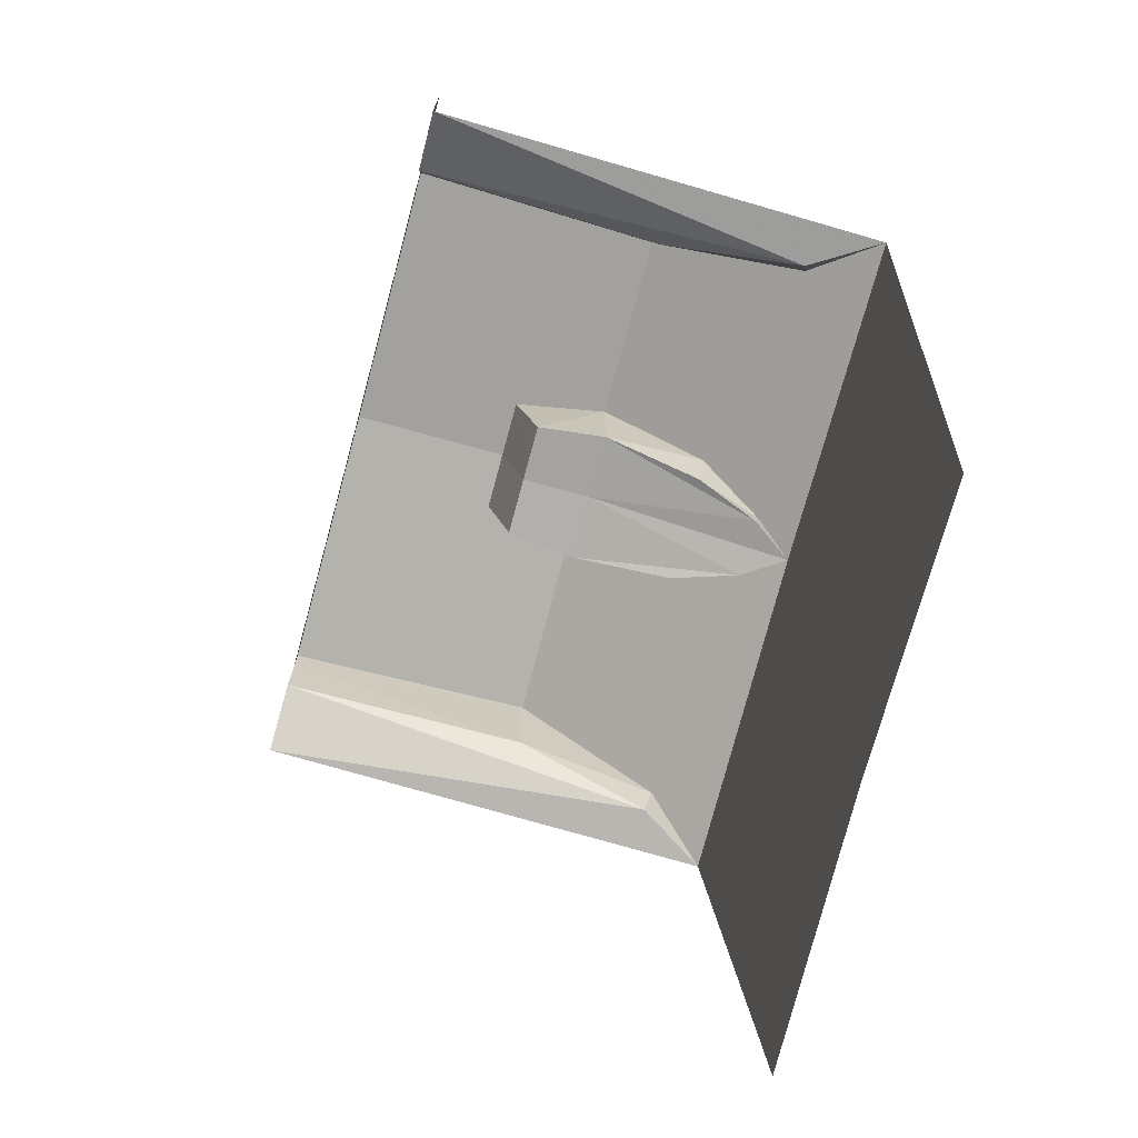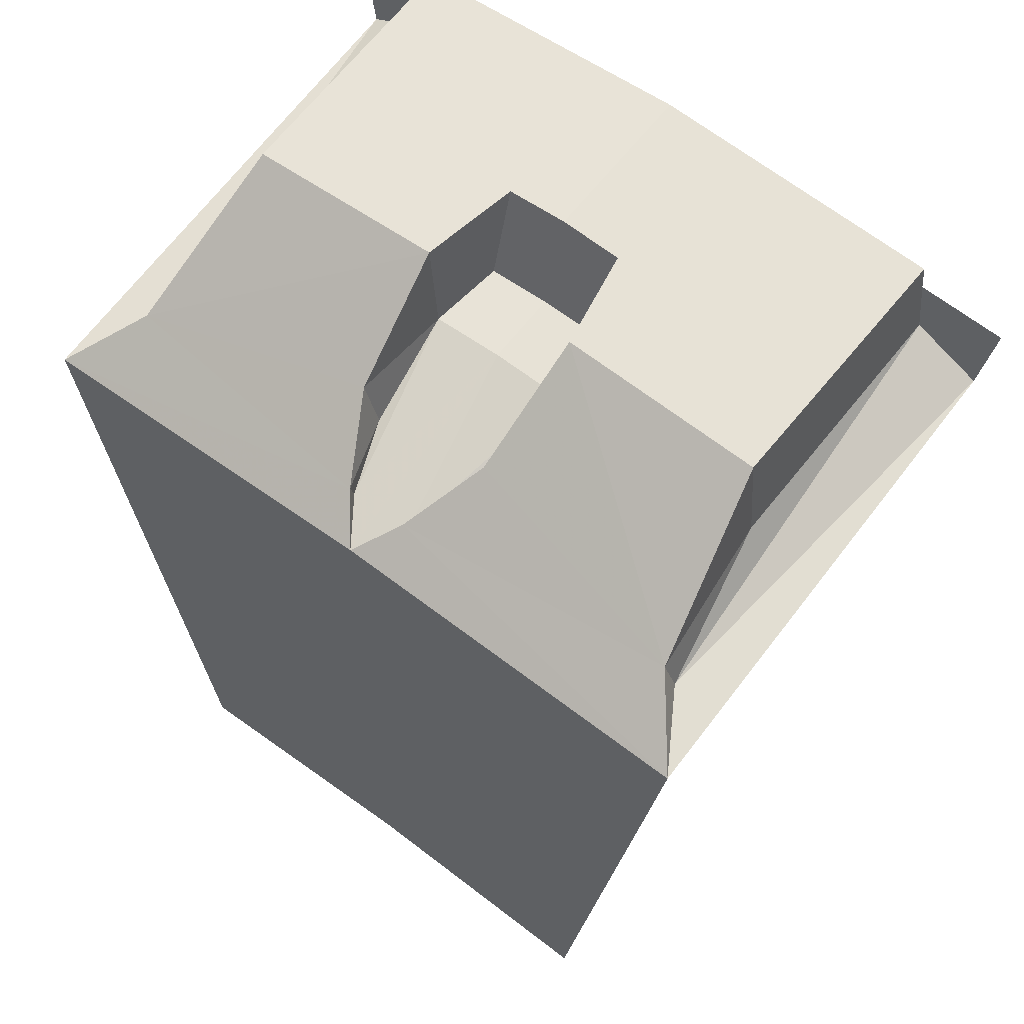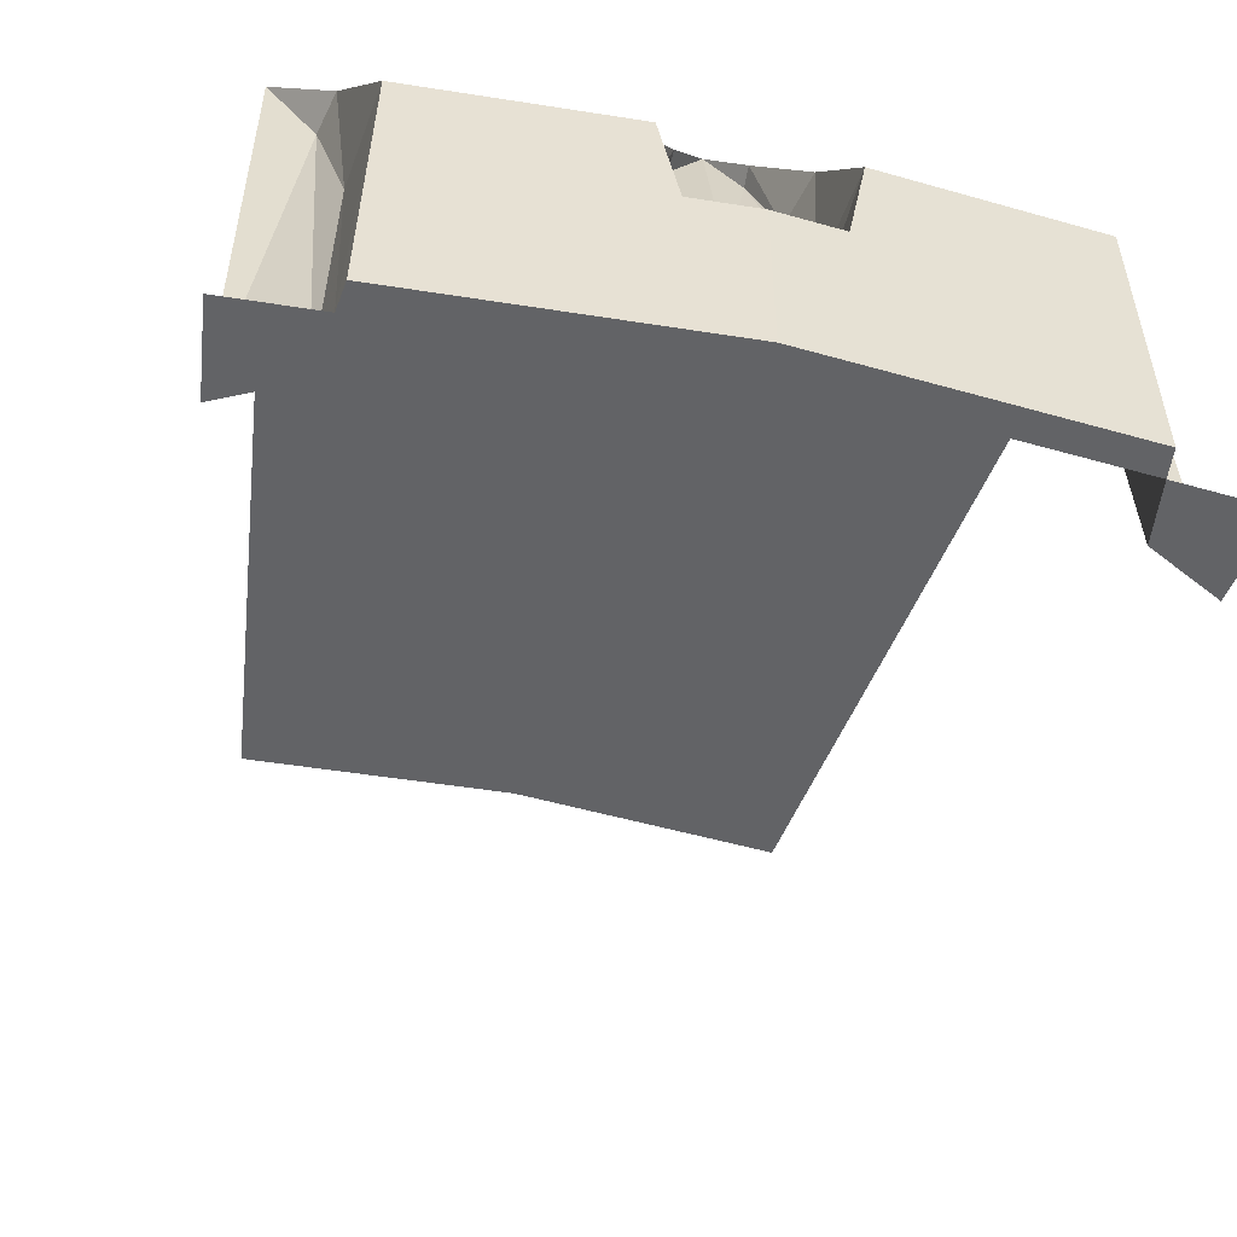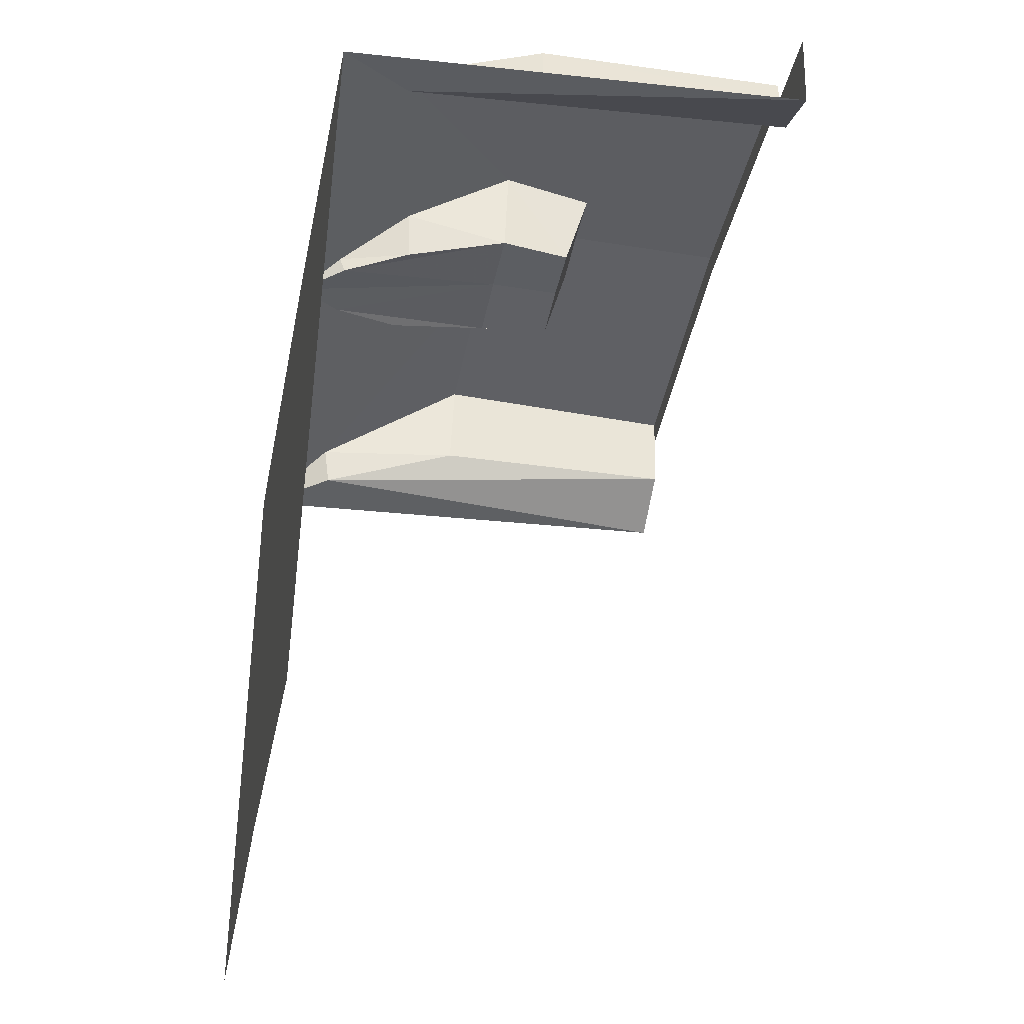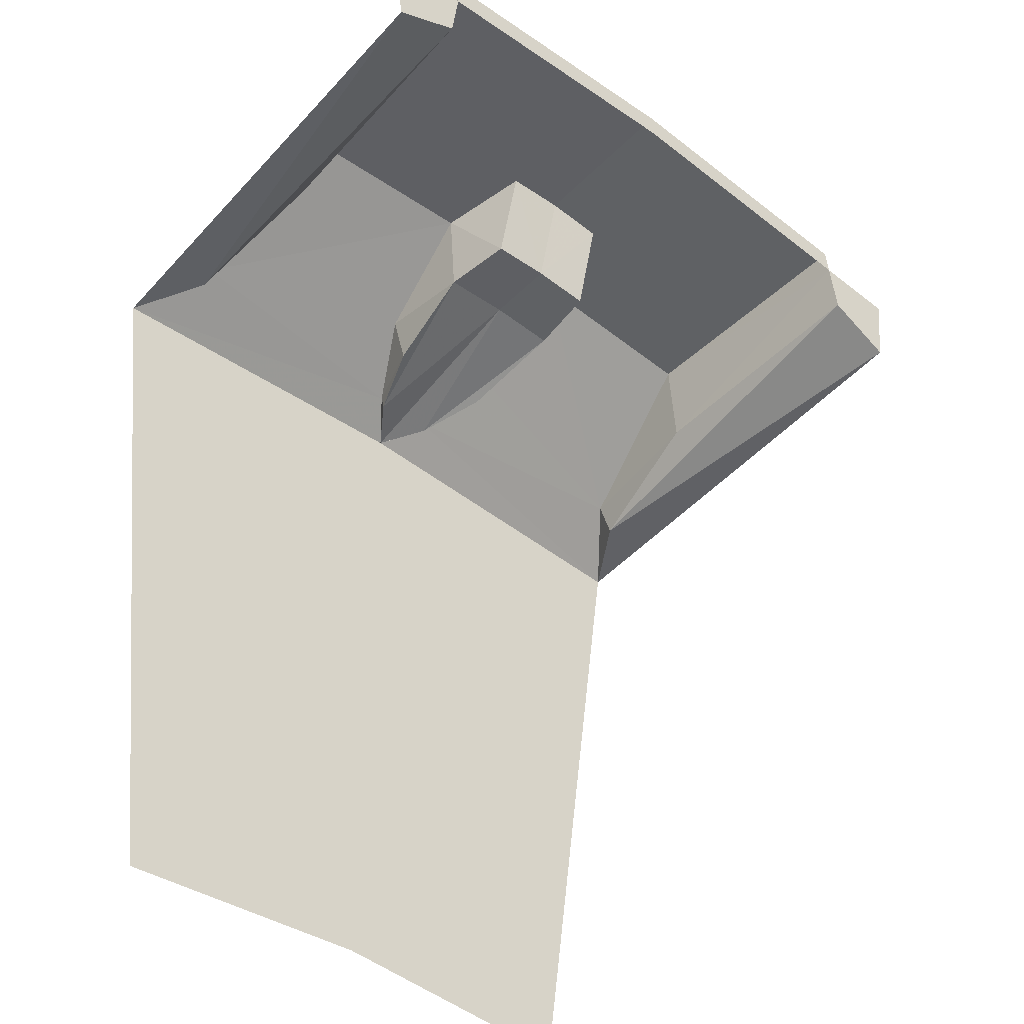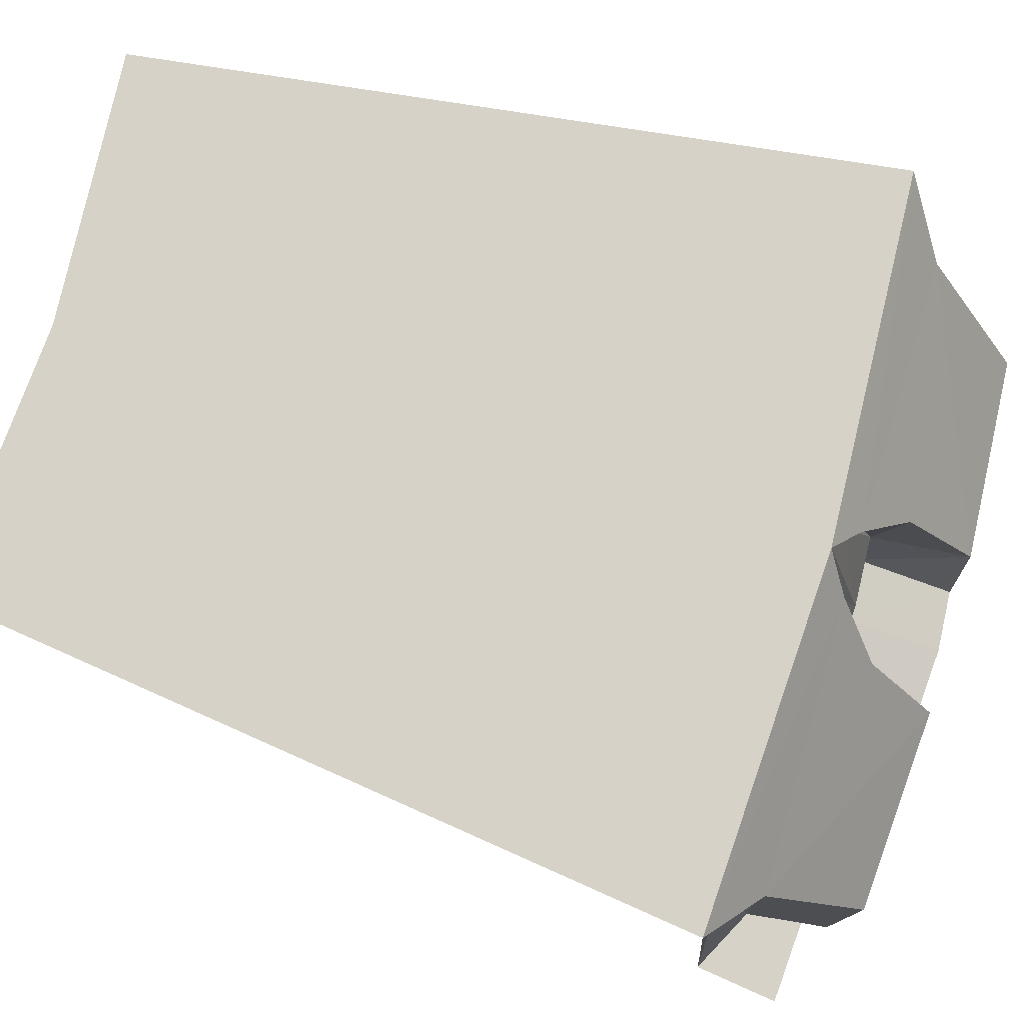
<metadata>
{"format":"obj","ext":"obj","renderer":"f3d","projection":"perspective","resolution":1024,"background":"white","views":[{"elev":-75.8,"azim":-105.2,"up":"+Y"},{"elev":62.0,"azim":37.2,"up":"+Y"},{"elev":-50.9,"azim":166.4,"up":"+Z"},{"elev":-40.5,"azim":78.8,"up":"+Y"},{"elev":-43.6,"azim":139.2,"up":"+Y"},{"elev":78.4,"azim":106.4,"up":"+Z"}]}
</metadata>
<code>
v 0.07455 2.72 0.6875
v 0.06593 2.627 0.69
v 0.06562 2.648 0.7947
v 0.06593 2.627 0.69
v 0.05433 2.6 0.7916
v 0.06562 2.648 0.7947
v 0.06562 2.648 0.7947
v 0.05433 2.6 0.7916
v 0.02933 2.604 0.8624
v 0.05433 2.6 0.7916
v 0.02988 2.587 0.8573
v 0.02933 2.604 0.8624
v 0.02933 2.604 0.8624
v 0.02988 2.587 0.8573
v 0 2.58 0.9
v 0.05751 2.721 0.5951
v 0.05761 2.628 0.62
v 0.07455 2.72 0.6875
v 0.05761 2.628 0.62
v 0.06593 2.627 0.69
v 0.07455 2.72 0.6875
v 0.2714 2.682 0.4375
v 0.2686 2.707 0.4375
v 0.262 2.708 0.6875
v 0.2718 2.617 0.69
v 0.2948 2.572 0.8302
v 0.2718 2.617 0.69
v 0.2864 2.608 0.8367
v 0.2718 2.617 0.69
v 0.262 2.708 0.6875
v 0.2864 2.608 0.8367
v 0.3523 2.677 0.4375
v 0.2714 2.682 0.4375
v 0.2782 2.628 0.4375
v 0.3417 2.595 0.4375
v 0.2782 2.628 0.4375
v 0.2718 2.617 0.69
v 0.2948 2.572 0.8302
v 0.2718 2.617 0.69
v 0.2782 2.628 0.4375
v 0.2714 2.682 0.4375
v 0.2864 2.608 0.8367
v 0.262 2.708 0.6875
v 0.07455 2.72 0.6875
v 0.06562 2.648 0.7947
v 0.2948 2.572 0.8302
v 0.3375 2.563 0.9
v 0.3417 2.595 0.4375
v 0.2686 2.707 0.4375
v 0.05751 2.721 0.5951
v 0.07455 2.72 0.6875
v 0.262 2.708 0.6875
v 0.3375 2.563 0.9
v 0.2948 2.572 0.8302
v 0.2864 2.608 0.8367
v 0.02933 2.604 0.8624
v 0.3375 2.563 0.9
v 0.2864 2.608 0.8367
v 0.06562 2.648 0.7947
v 0.2948 2.572 0.8302
v 0.3417 2.595 0.4375
v 0.2782 2.628 0.4375
v 0.3375 2.563 0.9
v 0.02933 2.604 0.8624
v 0 2.58 0.9
v 0.05751 2.721 0.5951
v 0 2.725 0.5951
v 0 2.63 0.62
v 0.05761 2.628 0.62
v 0.2714 2.682 0.4375
v 0 2.7 0.4375
v 0 2.725 0.4375
v 0.2686 2.707 0.4375
v 0 2.63 0.69
v 0 2.58 0.9
v 0.02988 2.587 0.8573
v 0.06593 2.627 0.69
v 0 2.63 0.69
v 0.02988 2.587 0.8573
v 0.02988 2.587 0.8573
v 0.05433 2.6 0.7916
v 0.06593 2.627 0.69
v 0.05761 2.628 0.62
v 0 2.63 0.62
v 0 2.63 0.69
v 0.06593 2.627 0.69
v 0.2686 2.707 0.4375
v 0 2.725 0.4375
v 0 2.725 0.5951
v 0.05751 2.721 0.5951
v 0 2.58 0.9
v 0 1.9 0.9
v 0.248 1.884 0.9
v 0.3375 2.563 0.9
v -0.06593 2.627 0.69
v -0.07455 2.72 0.6875
v -0.06495 2.648 0.7947
v -0.05366 2.6 0.7916
v -0.06593 2.627 0.69
v -0.06495 2.648 0.7947
v -0.05366 2.6 0.7916
v -0.06495 2.648 0.7947
v -0.02899 2.604 0.8624
v -0.02955 2.587 0.8573
v -0.05366 2.6 0.7916
v -0.02899 2.604 0.8624
v -0.02955 2.587 0.8573
v -0.02899 2.604 0.8624
v 0 2.58 0.9
v -0.05761 2.628 0.62
v -0.05751 2.721 0.5951
v -0.07455 2.72 0.6875
v -0.06593 2.627 0.69
v -0.05761 2.628 0.62
v -0.07455 2.72 0.6875
v -0.262 2.708 0.6875
v -0.2686 2.707 0.4375
v -0.2714 2.682 0.4375
v -0.2718 2.617 0.69
v -0.2718 2.617 0.69
v -0.2934 2.572 0.8302
v -0.2851 2.608 0.8367
v -0.262 2.708 0.6875
v -0.2718 2.617 0.69
v -0.2851 2.608 0.8367
v -0.2782 2.628 0.4375
v -0.2714 2.682 0.4375
v -0.3523 2.677 0.4375
v -0.3417 2.595 0.4375
v -0.2782 2.628 0.4375
v -0.3417 2.595 0.4375
v -0.2934 2.572 0.8302
v -0.2782 2.628 0.4375
v -0.2718 2.617 0.69
v -0.2714 2.682 0.4375
v -0.07455 2.72 0.6875
v -0.262 2.708 0.6875
v -0.2851 2.608 0.8367
v -0.06495 2.648 0.7947
v -0.2934 2.572 0.8302
v -0.2718 2.617 0.69
v -0.2782 2.628 0.4375
v -0.07455 2.72 0.6875
v -0.05751 2.721 0.5951
v -0.2686 2.707 0.4375
v -0.262 2.708 0.6875
v -0.2934 2.572 0.8302
v -0.3375 2.563 0.9
v -0.2851 2.608 0.8367
v -0.2851 2.608 0.8367
v -0.3375 2.563 0.9
v -0.02899 2.604 0.8624
v -0.06495 2.648 0.7947
v -0.3417 2.595 0.4375
v -0.3375 2.563 0.9
v -0.2934 2.572 0.8302
v -0.02899 2.604 0.8624
v -0.3375 2.563 0.9
v 0 2.58 0.9
v 0 2.63 0.62
v 0 2.725 0.5951
v -0.05751 2.721 0.5951
v -0.05761 2.628 0.62
v 0 2.725 0.4375
v 0 2.7 0.4375
v -0.2714 2.682 0.4375
v -0.2686 2.707 0.4375
v -0.06593 2.627 0.69
v -0.05366 2.6 0.7916
v -0.02955 2.587 0.8573
v -0.02955 2.587 0.8573
v 0 2.63 0.69
v -0.06593 2.627 0.69
v -0.02955 2.587 0.8573
v 0 2.58 0.9
v 0 2.63 0.69
v 0 2.63 0.69
v 0 2.63 0.62
v -0.05761 2.628 0.62
v -0.06593 2.627 0.69
v 0 2.725 0.5951
v 0 2.725 0.4375
v -0.2686 2.707 0.4375
v -0.05751 2.721 0.5951
v -0.248 1.884 0.9
v 0 1.9 0.9
v 0 2.58 0.9
v -0.3375 2.563 0.9
g mesh6963304
f 1 2 3
f 4 5 6
f 7 8 9
f 10 11 12
f 13 14 15
f 16 17 18
f 19 20 21
f 22 23 24
f 24 25 22
f 26 27 28
f 29 30 31
f 32 33 34
f 34 35 32
f 36 37 38
f 39 40 41
f 42 43 44
f 44 45 42
f 46 47 48
f 49 50 51
f 51 52 49
f 53 54 55
f 56 57 58
f 58 59 56
f 60 61 62
f 63 64 65
f 66 67 68
f 68 69 66
f 70 71 72
f 72 73 70
f 74 75 76
f 77 78 79
f 80 81 82
f 83 84 85
f 85 86 83
f 87 88 89
f 89 90 87
f 91 92 93
f 93 94 91
f 95 96 97
f 98 99 100
f 101 102 103
f 104 105 106
f 107 108 109
f 110 111 112
f 113 114 115
f 116 117 118
f 118 119 116
f 120 121 122
f 123 124 125
f 126 127 128
f 128 129 126
f 130 131 132
f 133 134 135
f 136 137 138
f 138 139 136
f 140 141 142
f 143 144 145
f 145 146 143
f 147 148 149
f 150 151 152
f 152 153 150
f 154 155 156
f 157 158 159
f 160 161 162
f 162 163 160
f 164 165 166
f 166 167 164
f 168 169 170
f 171 172 173
f 174 175 176
f 177 178 179
f 179 180 177
f 181 182 183
f 183 184 181
f 185 186 187
f 187 188 185

</code>
